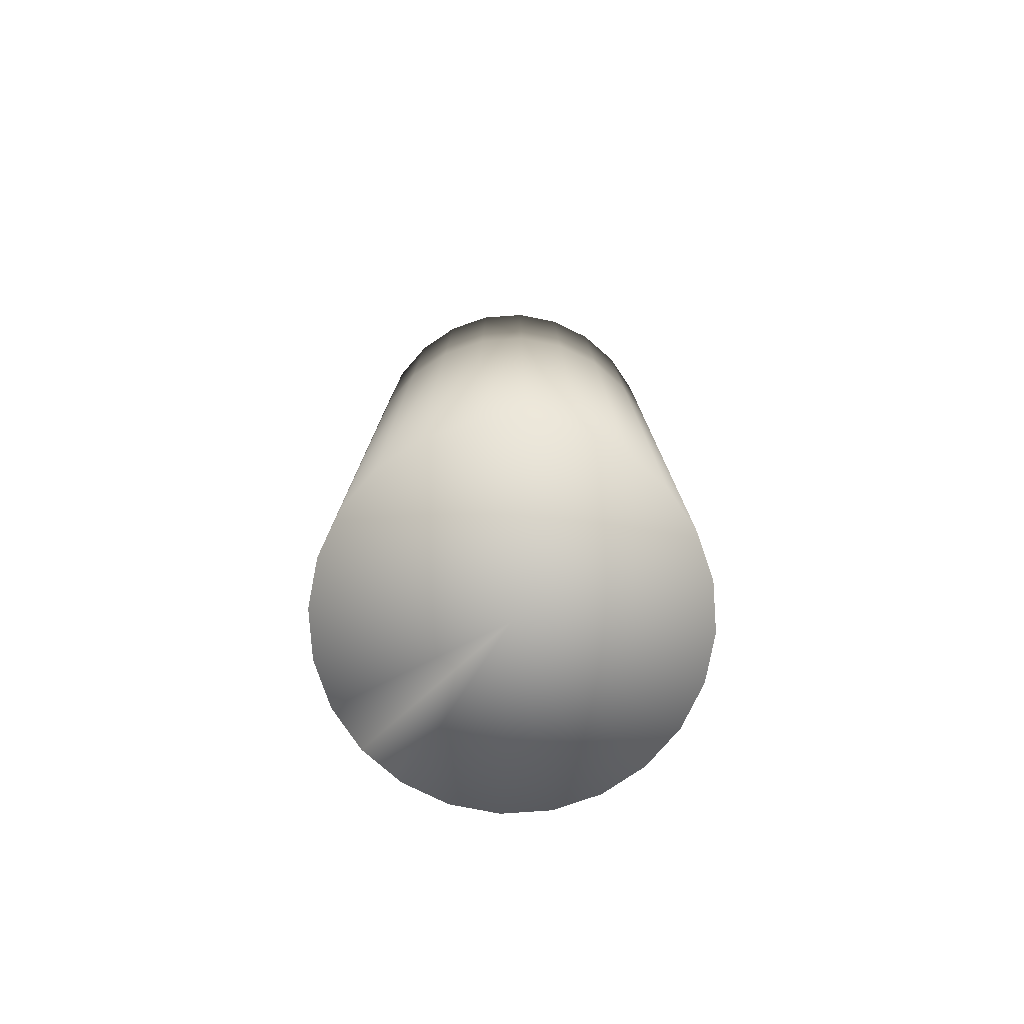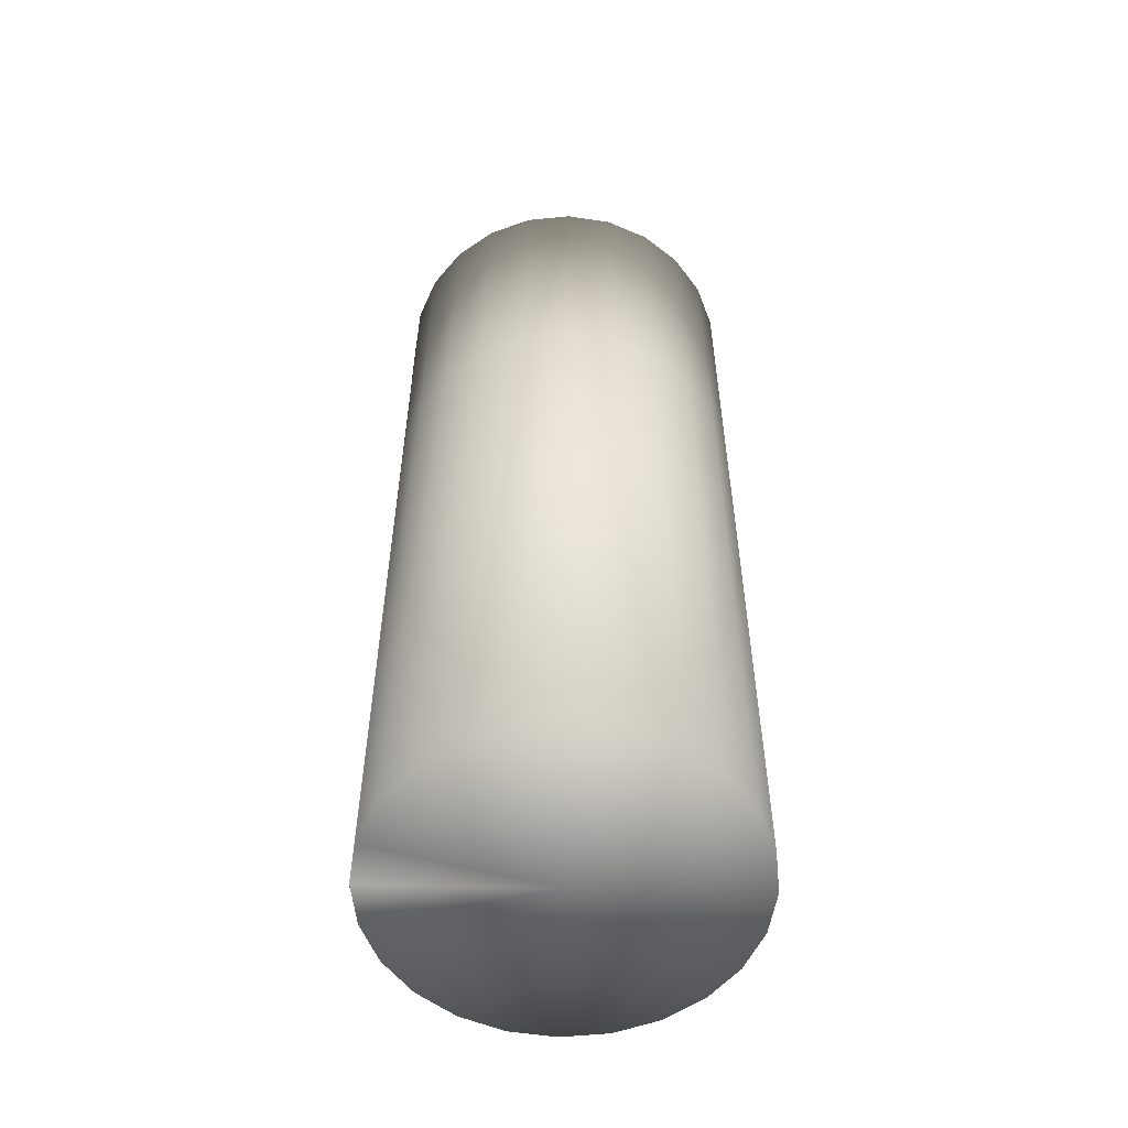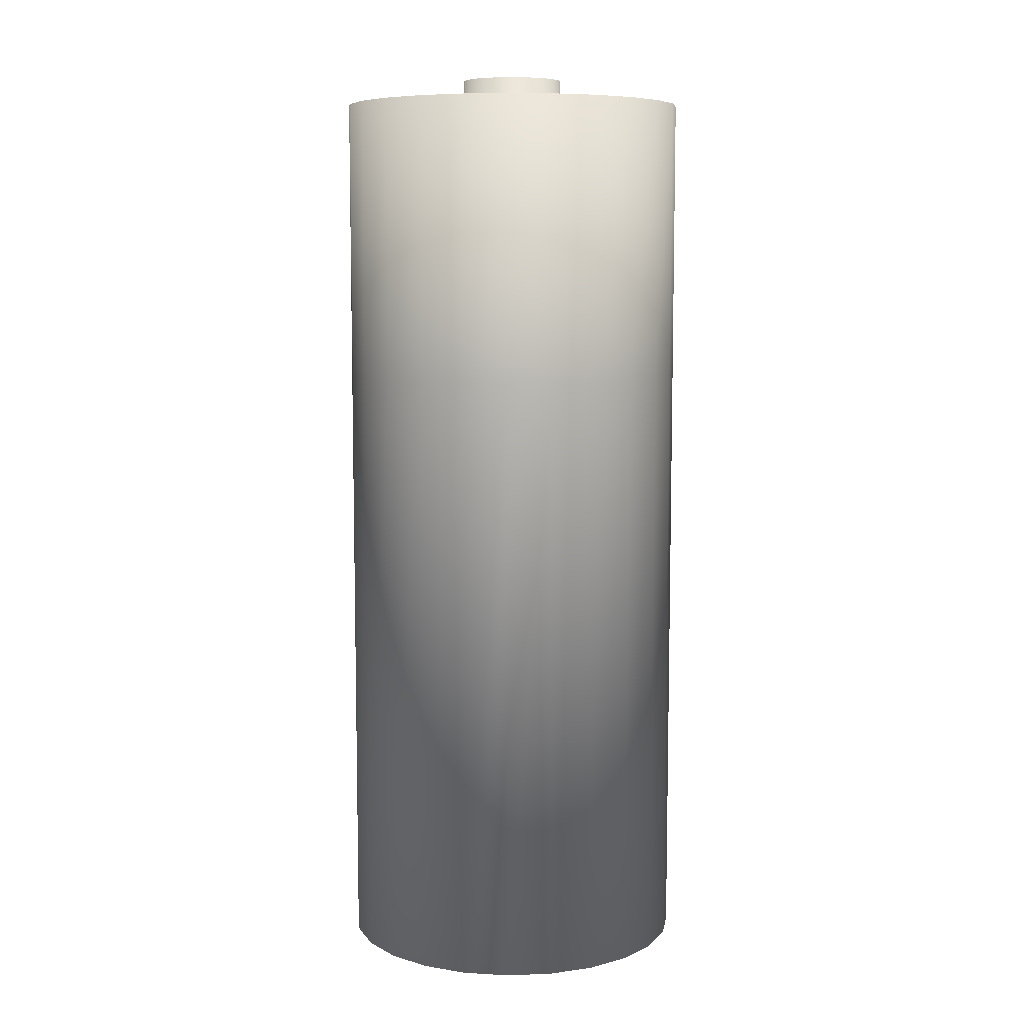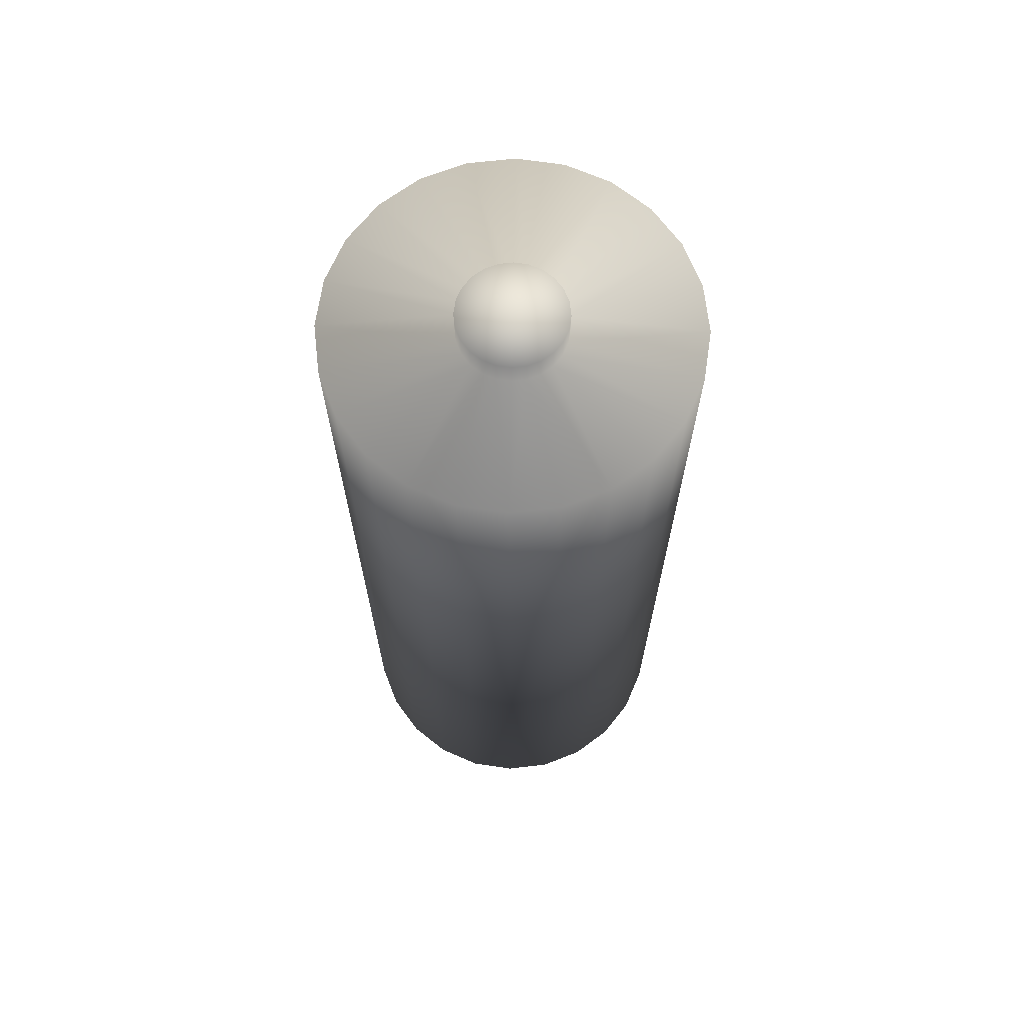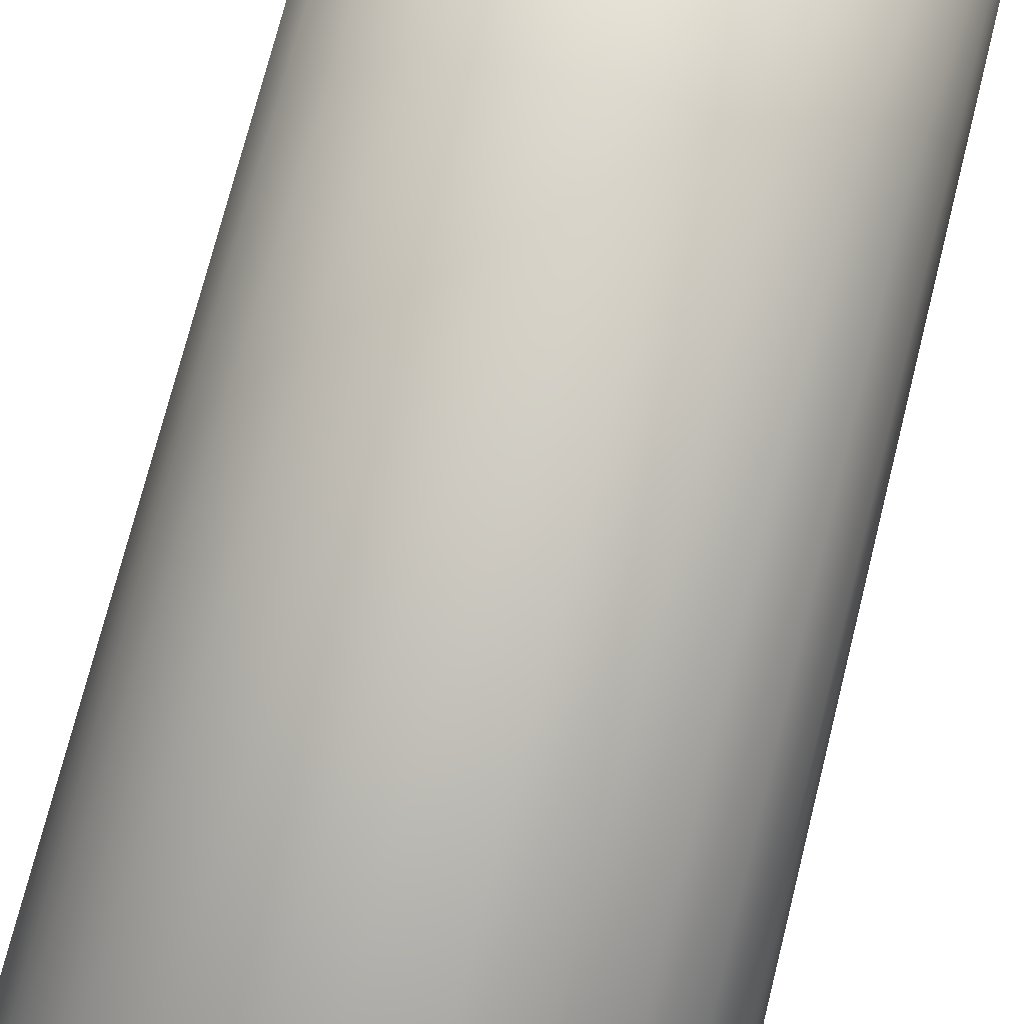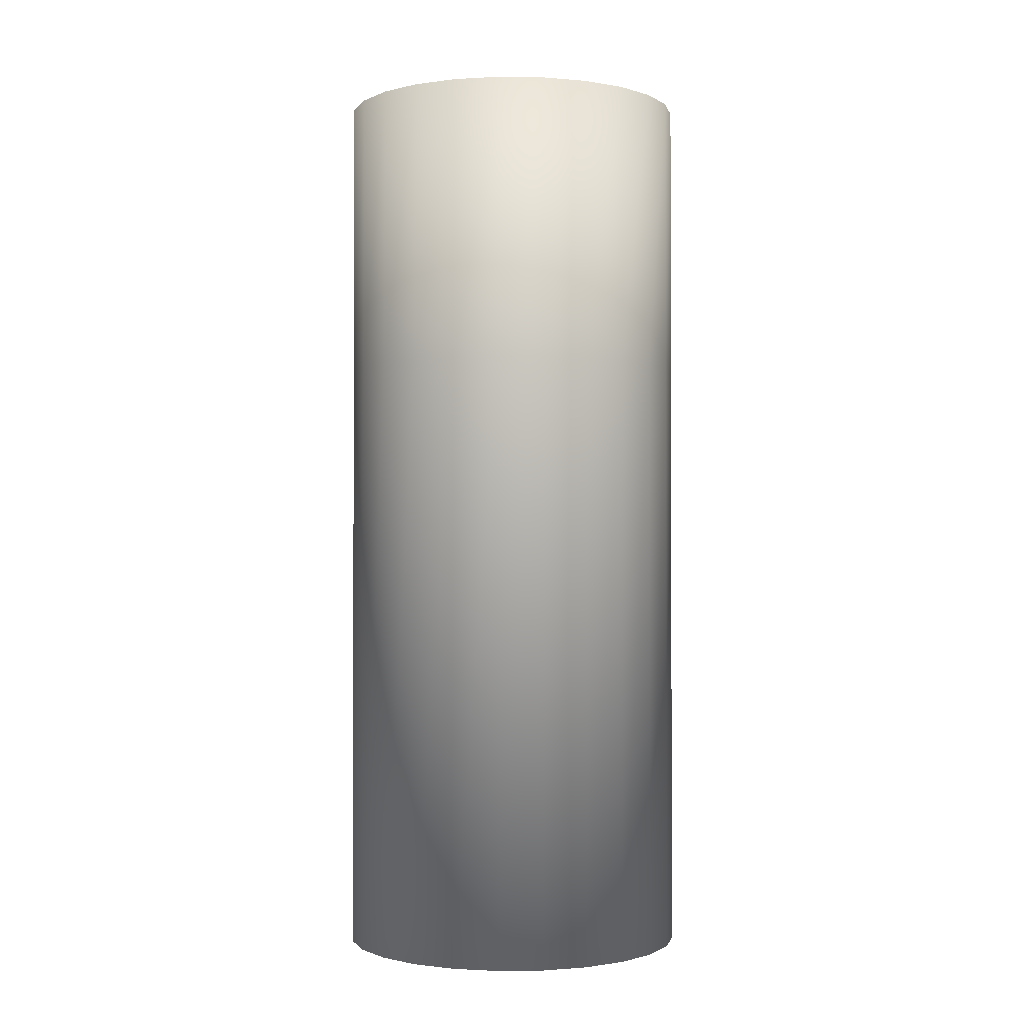
<metadata>
{"format":"obj","ext":"obj","renderer":"f3d","projection":"perspective","resolution":1024,"background":"white","views":[{"elev":-78.4,"azim":-138.5,"up":"+Y"},{"elev":-55.3,"azim":178.4,"up":"+Y"},{"elev":7.9,"azim":91.6,"up":"+Y"},{"elev":68.3,"azim":166.0,"up":"+Y"},{"elev":70.8,"azim":13.9,"up":"+Z"},{"elev":-1.2,"azim":-85.5,"up":"+Y"}]}
</metadata>
<code>
o Cylinder.005_Cylinder.014
v -13.51 -0.09817 -26.18
v -13.51 1.036 -26.25
v -13.49 1.036 -26.24
v -13.48 1.036 -26.24
v -13.46 1.036 -26.23
v -13.45 1.036 -26.21
v -13.45 1.036 -26.2
v -13.45 1.036 -26.18
v -13.45 1.036 -26.16
v -13.45 1.036 -26.15
v -13.46 1.036 -26.14
v -13.48 1.036 -26.13
v -13.49 1.036 -26.12
v -13.51 1.036 -26.12
v -13.53 1.036 -26.12
v -13.54 1.036 -26.13
v -13.56 1.036 -26.14
v -13.57 1.036 -26.15
v -13.57 1.036 -26.16
v -13.58 1.036 -26.18
v -13.57 1.036 -26.2
v -13.57 1.036 -26.21
v -13.56 1.036 -26.23
v -13.29 -0.09767 -26.18
v -13.54 1.036 -26.24
v -13.51 -0.09767 -26.18
v -13.53 1.036 -26.24
v -13.45 1.036 -26.39
v -13.51 1.036 -26.4
v -13.4 1.036 -26.37
v -13.35 1.036 -26.34
v -13.32 1.036 -26.29
v -13.3 1.036 -26.24
v -13.29 1.036 -26.18
v -13.3 1.036 -26.12
v -13.32 1.036 -26.07
v -13.35 1.036 -26.03
v -13.4 1.036 -25.99
v -13.45 1.036 -25.97
v -13.51 1.036 -25.96
v -13.57 1.036 -25.97
v -13.62 1.036 -25.99
v -13.67 1.036 -26.03
v -13.7 1.036 -26.07
v -13.72 1.036 -26.12
v -13.73 1.036 -26.18
v -13.72 1.036 -26.24
v -13.7 1.036 -26.29
v -13.67 1.036 -26.34
v -13.62 1.036 -26.37
v -13.57 1.036 -26.39
v -13.51 1.07 -26.18
v -13.51 0.6789 -26.4
v -13.45 0.6789 -26.39
v -13.4 0.6789 -26.37
v -13.35 0.6789 -26.34
v -13.32 0.6789 -26.29
v -13.3 0.6789 -26.24
v -13.29 0.6789 -26.18
v -13.3 0.6789 -26.12
v -13.32 0.6789 -26.07
v -13.35 0.6789 -26.03
v -13.4 0.6789 -25.99
v -13.45 0.6789 -25.97
v -13.51 0.6789 -25.96
v -13.57 0.6789 -25.97
v -13.62 0.6789 -25.99
v -13.67 0.6789 -26.03
v -13.7 0.6789 -26.07
v -13.72 0.6789 -26.12
v -13.73 0.6789 -26.18
v -13.72 0.6789 -26.24
v -13.7 0.6789 -26.29
v -13.67 0.6789 -26.34
v -13.62 0.6789 -26.37
v -13.57 0.6789 -26.39
v -13.49 1.07 -26.24
v -13.51 1.07 -26.25
v -13.48 1.07 -26.24
v -13.46 1.07 -26.23
v -13.45 1.07 -26.21
v -13.45 1.07 -26.2
v -13.45 1.07 -26.18
v -13.45 1.07 -26.16
v -13.45 1.07 -26.15
v -13.46 1.07 -26.14
v -13.48 1.07 -26.13
v -13.49 1.07 -26.12
v -13.51 1.07 -26.12
v -13.53 1.07 -26.12
v -13.54 1.07 -26.13
v -13.56 1.07 -26.14
v -13.57 1.07 -26.15
v -13.57 1.07 -26.16
v -13.58 1.07 -26.18
v -13.57 1.07 -26.2
v -13.57 1.07 -26.21
v -13.56 1.07 -26.23
v -13.54 1.07 -26.24
v -13.53 1.07 -26.24
v -13.51 -0.09817 -26.4
v -13.45 -0.09817 -26.39
v -13.4 -0.09817 -26.37
v -13.35 -0.09817 -26.34
v -13.32 -0.09817 -26.29
v -13.3 -0.09817 -26.24
v -13.29 -0.09817 -26.18
v -13.3 -0.09817 -26.12
v -13.32 -0.09817 -26.07
v -13.35 -0.09817 -26.03
v -13.4 -0.09817 -25.99
v -13.45 -0.09817 -25.97
v -13.51 -0.09817 -25.96
v -13.57 -0.09817 -25.97
v -13.62 -0.09817 -25.99
v -13.67 -0.09817 -26.03
v -13.7 -0.09817 -26.07
v -13.72 -0.09817 -26.12
v -13.73 -0.09817 -26.18
v -13.72 -0.09817 -26.24
v -13.7 -0.09817 -26.29
v -13.67 -0.09817 -26.34
v -13.62 -0.09817 -26.37
v -13.57 -0.09817 -26.39
g Cylinder.005_Cylinder.014_Pilha.009
f 29 54 53
f 28 55 54
f 30 56 55
f 31 57 56
f 32 58 57
f 33 59 58
f 34 60 59
f 35 61 60
f 36 62 61
f 37 63 62
f 38 64 63
f 39 65 64
f 40 66 65
f 41 67 66
f 42 68 67
f 43 69 68
f 44 70 69
f 45 71 70
f 46 72 71
f 47 73 72
f 48 74 73
f 49 75 74
f 7 83 8
f 50 76 75
f 51 53 76
f 2 28 29
f 4 28 3
f 5 30 4
f 6 31 5
f 6 33 32
f 7 34 33
f 8 35 34
f 10 35 9
f 11 36 10
f 12 37 11
f 13 38 12
f 14 39 13
f 15 40 14
f 16 41 15
f 16 43 42
f 18 43 17
f 19 44 18
f 20 45 19
f 20 47 46
f 22 47 21
f 23 48 22
f 25 49 23
f 25 51 50
f 2 51 27
f 22 98 23
f 16 90 91
f 9 83 84
f 25 98 99
f 16 92 17
f 9 85 10
f 25 100 27
f 2 77 3
f 17 93 18
f 10 86 11
f 2 100 78
f 3 79 4
f 18 94 19
f 11 87 12
f 4 80 5
f 19 95 20
f 13 87 88
f 5 81 6
f 20 96 21
f 14 88 89
f 6 82 7
f 21 97 22
f 15 89 90
f 76 101 124
f 75 124 123
f 74 123 122
f 73 122 121
f 72 121 120
f 71 120 119
f 70 119 118
f 69 118 117
f 68 117 116
f 67 116 115
f 66 115 114
f 65 114 113
f 64 113 112
f 63 112 111
f 62 111 110
f 61 110 109
f 60 109 108
f 59 108 107
f 58 107 106
f 57 106 105
f 56 105 104
f 55 104 103
f 54 103 102
f 53 102 101
f 52 77 78
f 52 79 77
f 52 80 79
f 52 81 80
f 52 82 81
f 52 83 82
f 52 84 83
f 52 85 84
f 52 86 85
f 52 87 86
f 52 88 87
f 52 89 88
f 52 90 89
f 52 91 90
f 52 92 91
f 52 93 92
f 52 94 93
f 52 95 94
f 52 96 95
f 52 97 96
f 52 98 97
f 52 99 98
f 52 100 99
f 52 78 100
f 1 101 102
f 1 102 103
f 1 103 104
f 1 104 105
f 1 105 106
f 1 106 107
f 1 107 108
f 1 108 109
f 1 109 110
f 1 110 111
f 1 111 112
f 1 112 113
f 1 113 114
f 1 114 115
f 1 115 116
f 1 116 117
f 1 117 118
f 1 118 119
f 1 119 120
f 1 120 121
f 1 121 122
f 1 122 123
f 1 123 124
f 1 124 101
f 107 26 24
f 29 28 54
f 28 30 55
f 30 31 56
f 31 32 57
f 32 33 58
f 33 34 59
f 34 35 60
f 35 36 61
f 36 37 62
f 37 38 63
f 38 39 64
f 39 40 65
f 40 41 66
f 41 42 67
f 42 43 68
f 43 44 69
f 44 45 70
f 45 46 71
f 46 47 72
f 47 48 73
f 48 49 74
f 49 50 75
f 7 82 83
f 50 51 76
f 51 29 53
f 2 3 28
f 4 30 28
f 5 31 30
f 6 32 31
f 6 7 33
f 7 8 34
f 8 9 35
f 10 36 35
f 11 37 36
f 12 38 37
f 13 39 38
f 14 40 39
f 15 41 40
f 16 42 41
f 16 17 43
f 18 44 43
f 19 45 44
f 20 46 45
f 20 21 47
f 22 48 47
f 23 49 48
f 25 50 49
f 25 27 51
f 2 29 51
f 22 97 98
f 16 15 90
f 9 8 83
f 25 23 98
f 16 91 92
f 9 84 85
f 25 99 100
f 2 78 77
f 17 92 93
f 10 85 86
f 2 27 100
f 3 77 79
f 18 93 94
f 11 86 87
f 4 79 80
f 19 94 95
f 13 12 87
f 5 80 81
f 20 95 96
f 14 13 88
f 6 81 82
f 21 96 97
f 15 14 89
f 76 53 101
f 75 76 124
f 74 75 123
f 73 74 122
f 72 73 121
f 71 72 120
f 70 71 119
f 69 70 118
f 68 69 117
f 67 68 116
f 66 67 115
f 65 66 114
f 64 65 113
f 63 64 112
f 62 63 111
f 61 62 110
f 60 61 109
f 59 60 108
f 58 59 107
f 57 58 106
f 56 57 105
f 55 56 104
f 54 55 103
f 53 54 102
f 107 1 26

</code>
